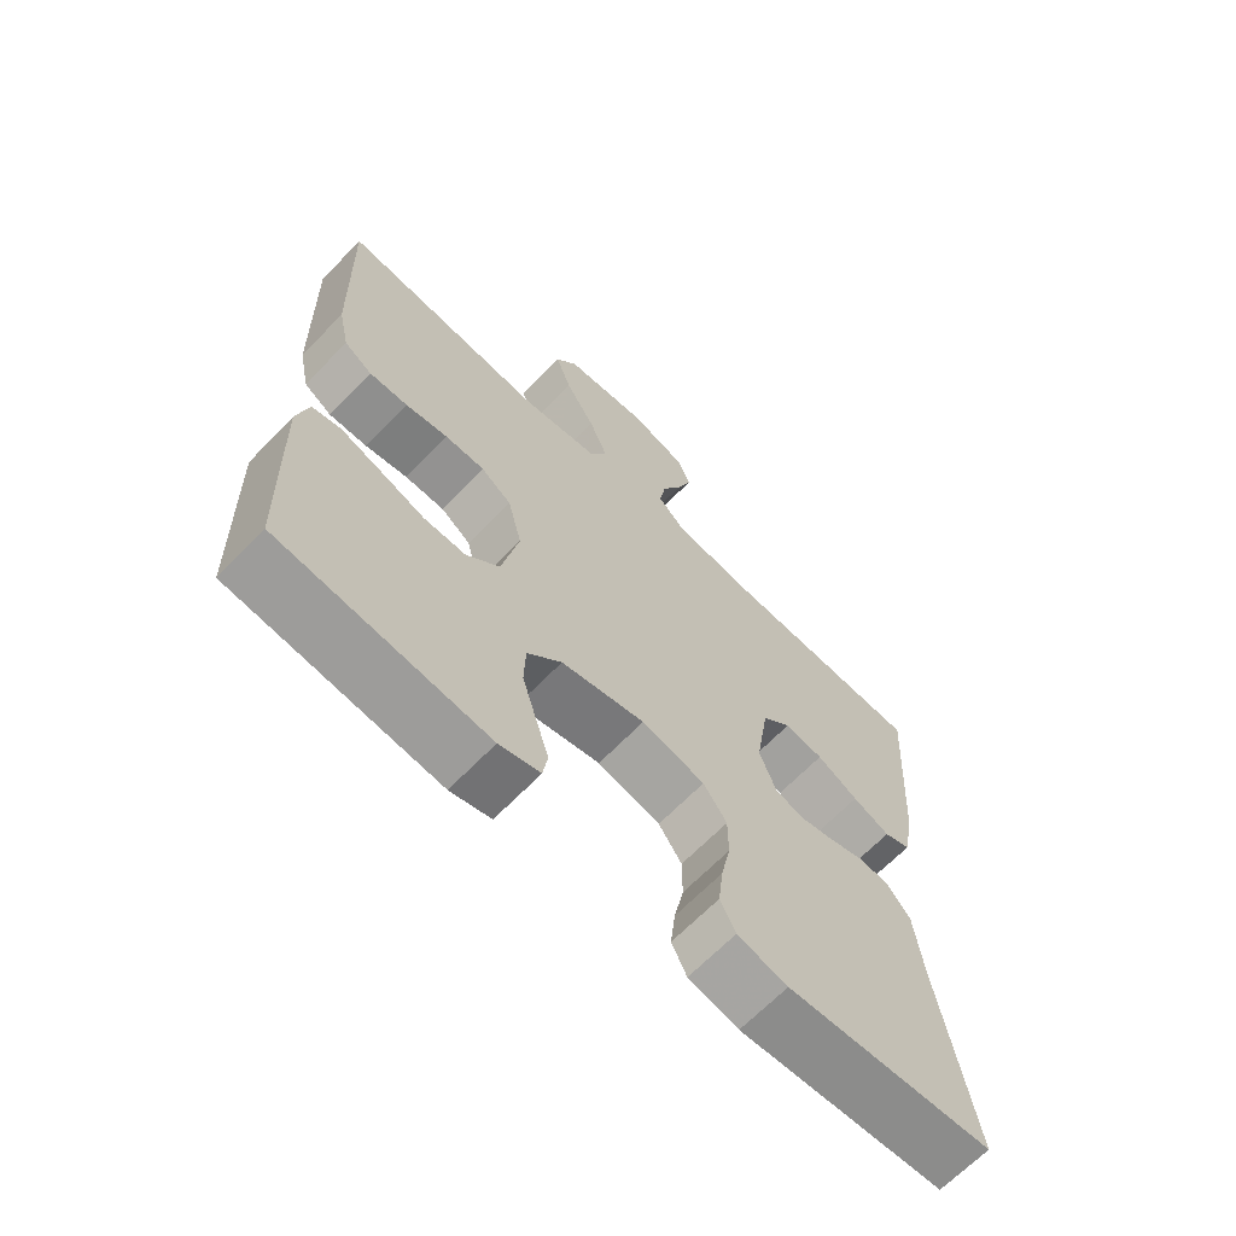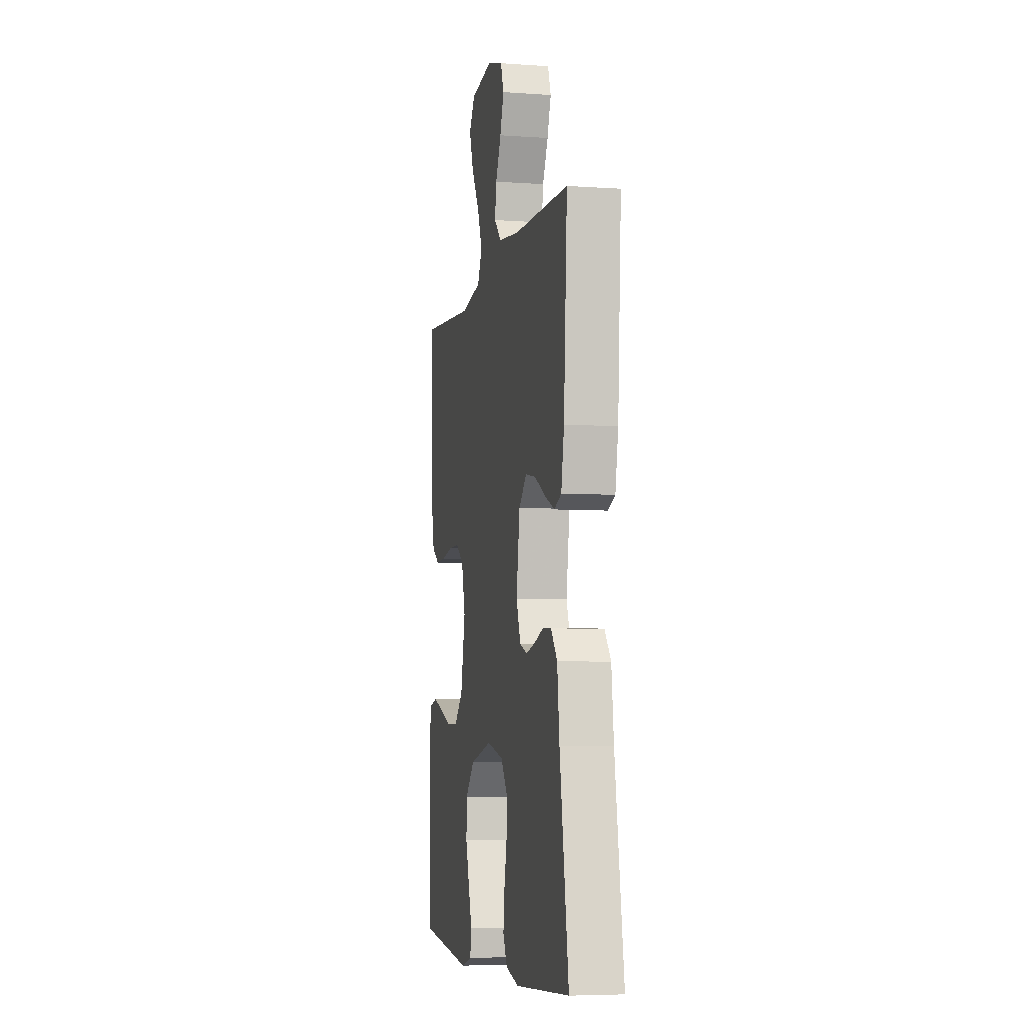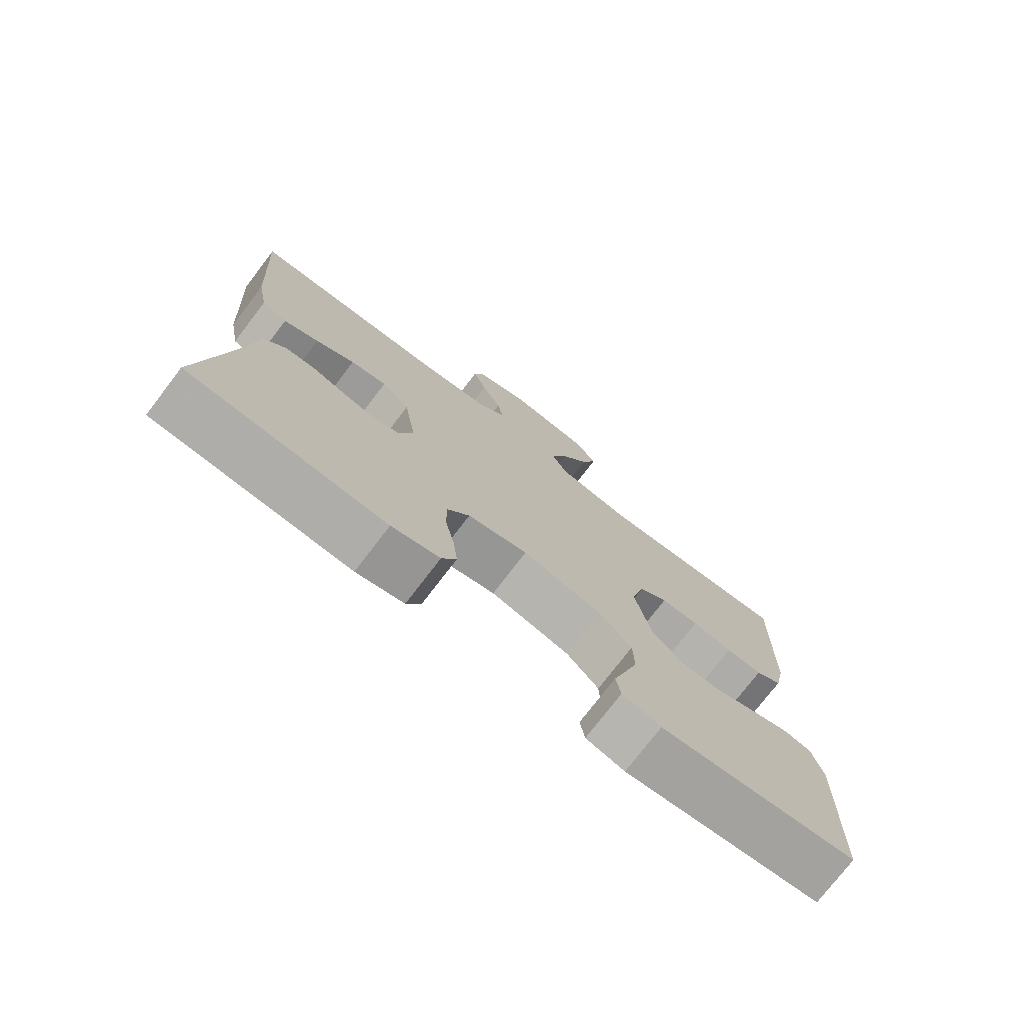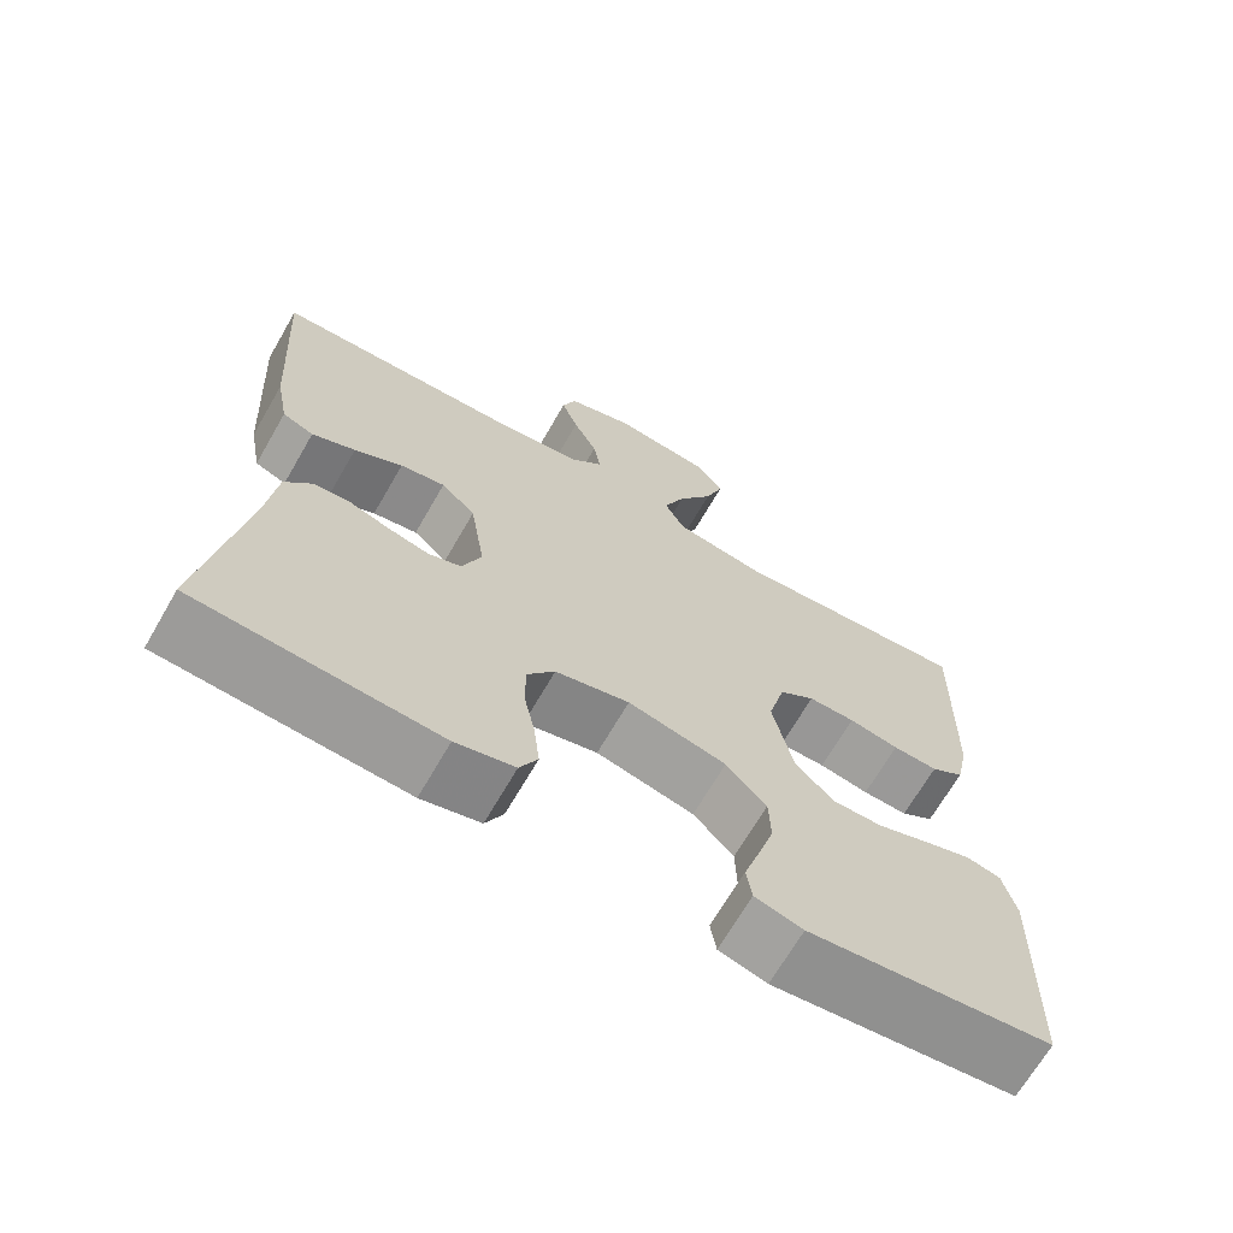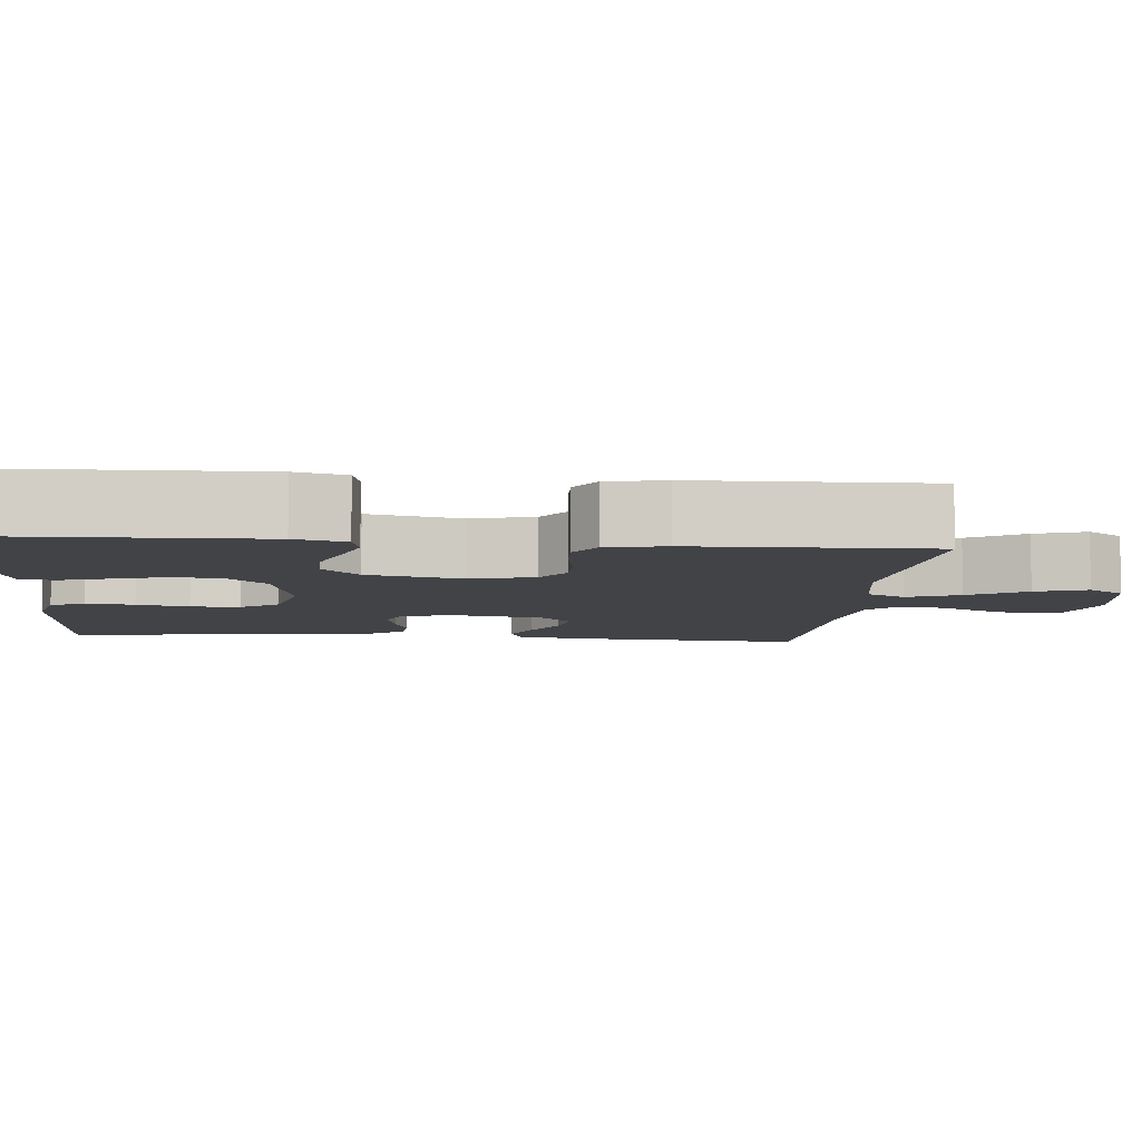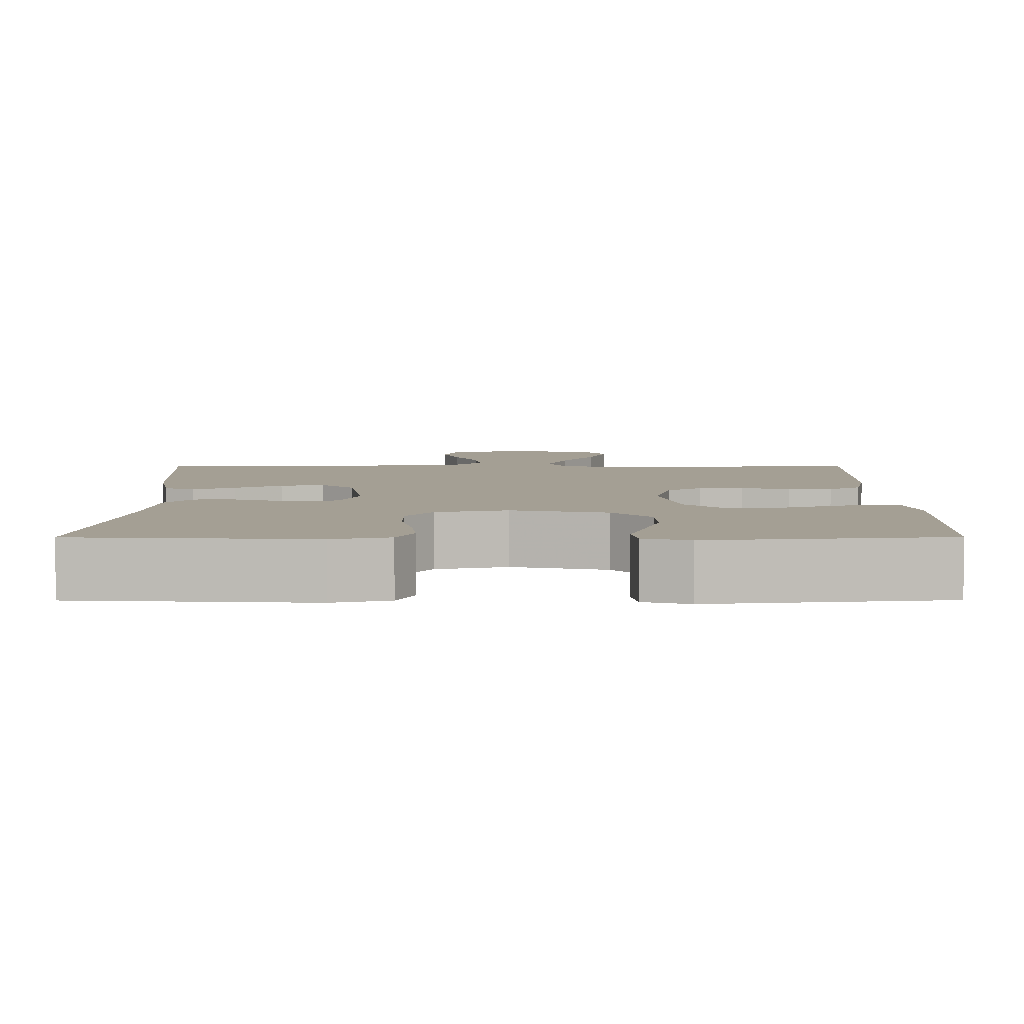
<metadata>
{"format":"obj","ext":"obj","renderer":"f3d","projection":"perspective","resolution":1024,"background":"white","views":[{"elev":-66.5,"azim":-44.1,"up":"+Z"},{"elev":-5.9,"azim":78.2,"up":"+Z"},{"elev":-75.7,"azim":142.6,"up":"+Z"},{"elev":-68.3,"azim":150.0,"up":"+Z"},{"elev":-7.2,"azim":-95.5,"up":"+Y"},{"elev":5.6,"azim":179.8,"up":"+Y"}]}
</metadata>
<code>
v 0.5 0.07 -0.5
v 0.2 0.07 -0.52
v 0.127 0.07 -0.502
v 0.105 0.07 -0.458
v 0.112 0.07 -0.396
v 0.126 0.07 -0.329
v 0.126 0.07 -0.266
v 0.092 0.07 -0.218
v 0 0.07 -0.196
v -0.122 0.07 -0.225
v -0.172 0.07 -0.278
v -0.174 0.07 -0.343
v -0.153 0.07 -0.411
v -0.134 0.07 -0.471
v -0.141 0.07 -0.515
v -0.2 0.07 -0.532
v -0.5 0.07 -0.5
v -0.509 0.07 -0.2
v -0.493 0.07 -0.135
v -0.451 0.07 -0.125
v -0.393 0.07 -0.144
v -0.328 0.07 -0.167
v -0.267 0.07 -0.167
v -0.219 0.07 -0.12
v -0.194 0.07 0
v -0.215 0.07 0.082
v -0.259 0.07 0.113
v -0.317 0.07 0.113
v -0.379 0.07 0.101
v -0.435 0.07 0.099
v -0.476 0.07 0.125
v -0.492 0.07 0.2
v -0.5 0.07 0.5
v -0.2 0.07 0.475
v -0.087 0.07 0.494
v -0.062 0.07 0.543
v -0.089 0.07 0.61
v -0.133 0.07 0.683
v -0.156 0.07 0.749
v -0.124 0.07 0.796
v 0 0.07 0.812
v 0.085 0.07 0.785
v 0.102 0.07 0.737
v 0.081 0.07 0.679
v 0.051 0.07 0.618
v 0.042 0.07 0.563
v 0.082 0.07 0.524
v 0.2 0.07 0.509
v 0.5 0.07 0.5
v 0.481 0.07 0.2
v 0.465 0.07 0.115
v 0.426 0.07 0.099
v 0.372 0.07 0.122
v 0.312 0.07 0.154
v 0.256 0.07 0.164
v 0.213 0.07 0.123
v 0.194 0.07 0
v 0.218 0.07 -0.063
v 0.259 0.07 -0.077
v 0.309 0.07 -0.065
v 0.36 0.07 -0.048
v 0.406 0.07 -0.051
v 0.44 0.07 -0.094
v 0.452 0.07 -0.2
v 0.5 0 -0.5
v 0.2 0 -0.52
v 0.127 0 -0.502
v 0.105 0 -0.458
v 0.112 0 -0.396
v 0.126 0 -0.329
v 0.126 0 -0.266
v 0.092 0 -0.218
v 0 0 -0.196
v -0.122 0 -0.225
v -0.172 0 -0.278
v -0.174 0 -0.343
v -0.153 0 -0.411
v -0.134 0 -0.471
v -0.141 0 -0.515
v -0.2 0 -0.532
v -0.5 0 -0.5
v -0.509 0 -0.2
v -0.493 0 -0.135
v -0.451 0 -0.125
v -0.393 0 -0.144
v -0.328 0 -0.167
v -0.267 0 -0.167
v -0.219 0 -0.12
v -0.194 0 0
v -0.215 0 0.082
v -0.259 0 0.113
v -0.317 0 0.113
v -0.379 0 0.101
v -0.435 0 0.099
v -0.476 0 0.125
v -0.492 0 0.2
v -0.5 0 0.5
v -0.2 0 0.475
v -0.087 0 0.494
v -0.062 0 0.543
v -0.089 0 0.61
v -0.133 0 0.683
v -0.156 0 0.749
v -0.124 0 0.796
v 0 0 0.812
v 0.085 0 0.785
v 0.102 0 0.737
v 0.081 0 0.679
v 0.051 0 0.618
v 0.042 0 0.563
v 0.082 0 0.524
v 0.2 0 0.509
v 0.5 0 0.5
v 0.481 0 0.2
v 0.465 0 0.115
v 0.426 0 0.099
v 0.372 0 0.122
v 0.312 0 0.154
v 0.256 0 0.164
v 0.213 0 0.123
v 0.194 0 0
v 0.218 0 -0.063
v 0.259 0 -0.077
v 0.309 0 -0.065
v 0.36 0 -0.048
v 0.406 0 -0.051
v 0.44 0 -0.094
v 0.452 0 -0.2
f 61 62 63 64
f 60 61 64 1
f 59 60 1 2
f 58 59 2 3
f 57 58 3 4
f 56 57 4
f 51 52 53 54
f 49 50 51 54
f 48 49 54 55
f 47 48 55 56
f 42 43 44 45
f 40 41 42 45
f 40 45 46
f 37 38 39 40
f 36 37 40 46
f 35 36 46 47
f 31 32 33 34
f 31 34 35
f 28 29 30 31
f 27 28 31 35
f 26 27 35 47
f 19 20 21 22
f 17 18 19 22
f 17 22 23
f 16 17 23 24
f 13 14 15 16
f 12 13 16
f 11 12 16 24
f 4 5 6
f 56 4 6
f 56 6 7
f 25 26 47 56
f 10 11 24 25
f 9 10 25 56
f 8 9 56
f 7 8 56
f 128 127 126 125
f 65 128 125 124
f 66 65 124 123
f 67 66 123 122
f 68 67 122 121
f 68 121 120
f 118 117 116 115
f 118 115 114 113
f 119 118 113 112
f 120 119 112 111
f 109 108 107 106
f 109 106 105 104
f 110 109 104
f 104 103 102 101
f 110 104 101 100
f 111 110 100 99
f 98 97 96 95
f 99 98 95
f 95 94 93 92
f 99 95 92 91
f 111 99 91 90
f 86 85 84 83
f 86 83 82 81
f 87 86 81
f 88 87 81 80
f 80 79 78 77
f 80 77 76
f 88 80 76 75
f 70 69 68
f 70 68 120
f 71 70 120
f 120 111 90 89
f 89 88 75 74
f 120 89 74 73
f 120 73 72
f 120 72 71
f 1 65 66 2
f 2 66 67 3
f 3 67 68 4
f 4 68 69 5
f 5 69 70 6
f 6 70 71 7
f 7 71 72 8
f 8 72 73 9
f 9 73 74 10
f 10 74 75 11
f 11 75 76 12
f 12 76 77 13
f 13 77 78 14
f 14 78 79 15
f 15 79 80 16
f 16 80 81 17
f 17 81 82 18
f 18 82 83 19
f 19 83 84 20
f 20 84 85 21
f 21 85 86 22
f 22 86 87 23
f 23 87 88 24
f 24 88 89 25
f 25 89 90 26
f 26 90 91 27
f 27 91 92 28
f 28 92 93 29
f 29 93 94 30
f 30 94 95 31
f 31 95 96 32
f 32 96 97 33
f 33 97 98 34
f 34 98 99 35
f 35 99 100 36
f 36 100 101 37
f 37 101 102 38
f 38 102 103 39
f 39 103 104 40
f 40 104 105 41
f 41 105 106 42
f 42 106 107 43
f 43 107 108 44
f 44 108 109 45
f 45 109 110 46
f 46 110 111 47
f 47 111 112 48
f 48 112 113 49
f 49 113 114 50
f 50 114 115 51
f 51 115 116 52
f 52 116 117 53
f 53 117 118 54
f 54 118 119 55
f 55 119 120 56
f 56 120 121 57
f 57 121 122 58
f 58 122 123 59
f 59 123 124 60
f 60 124 125 61
f 61 125 126 62
f 62 126 127 63
f 63 127 128 64
f 64 128 65 1

</code>
